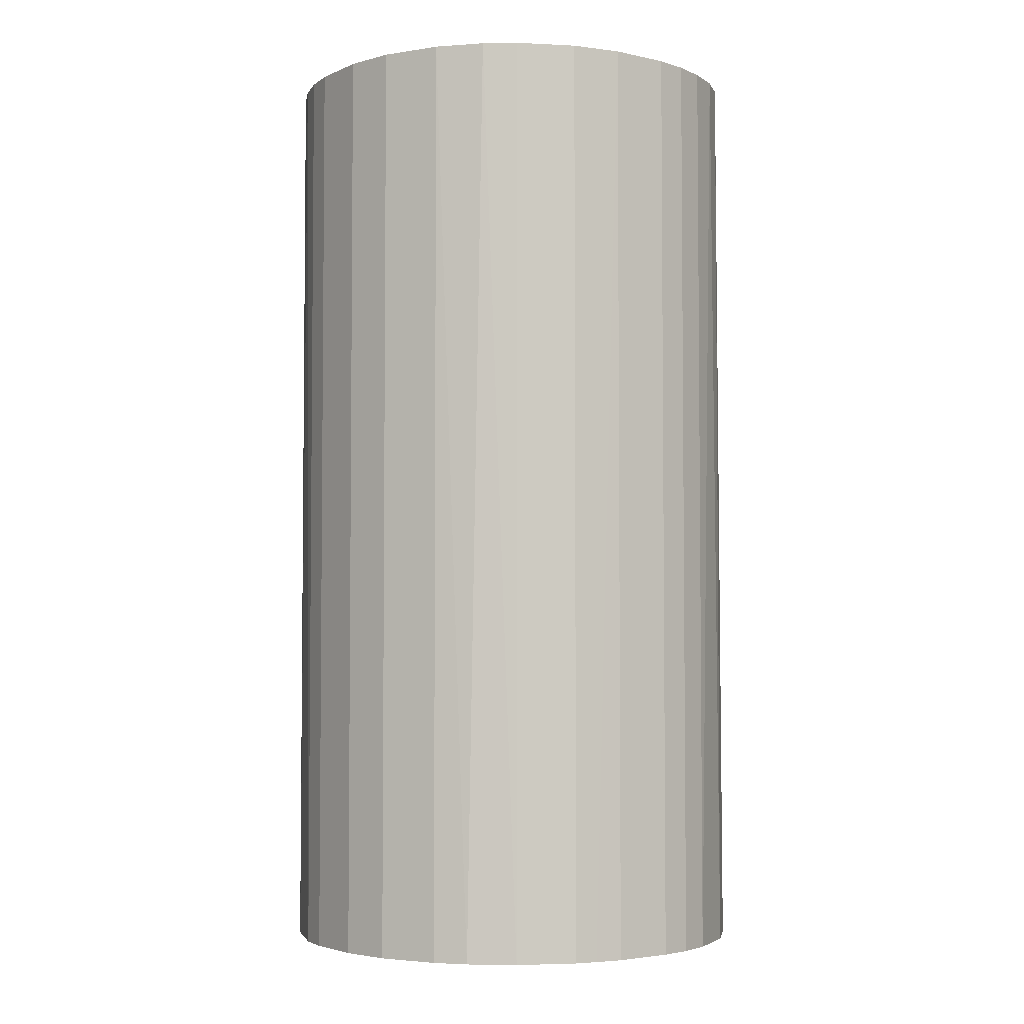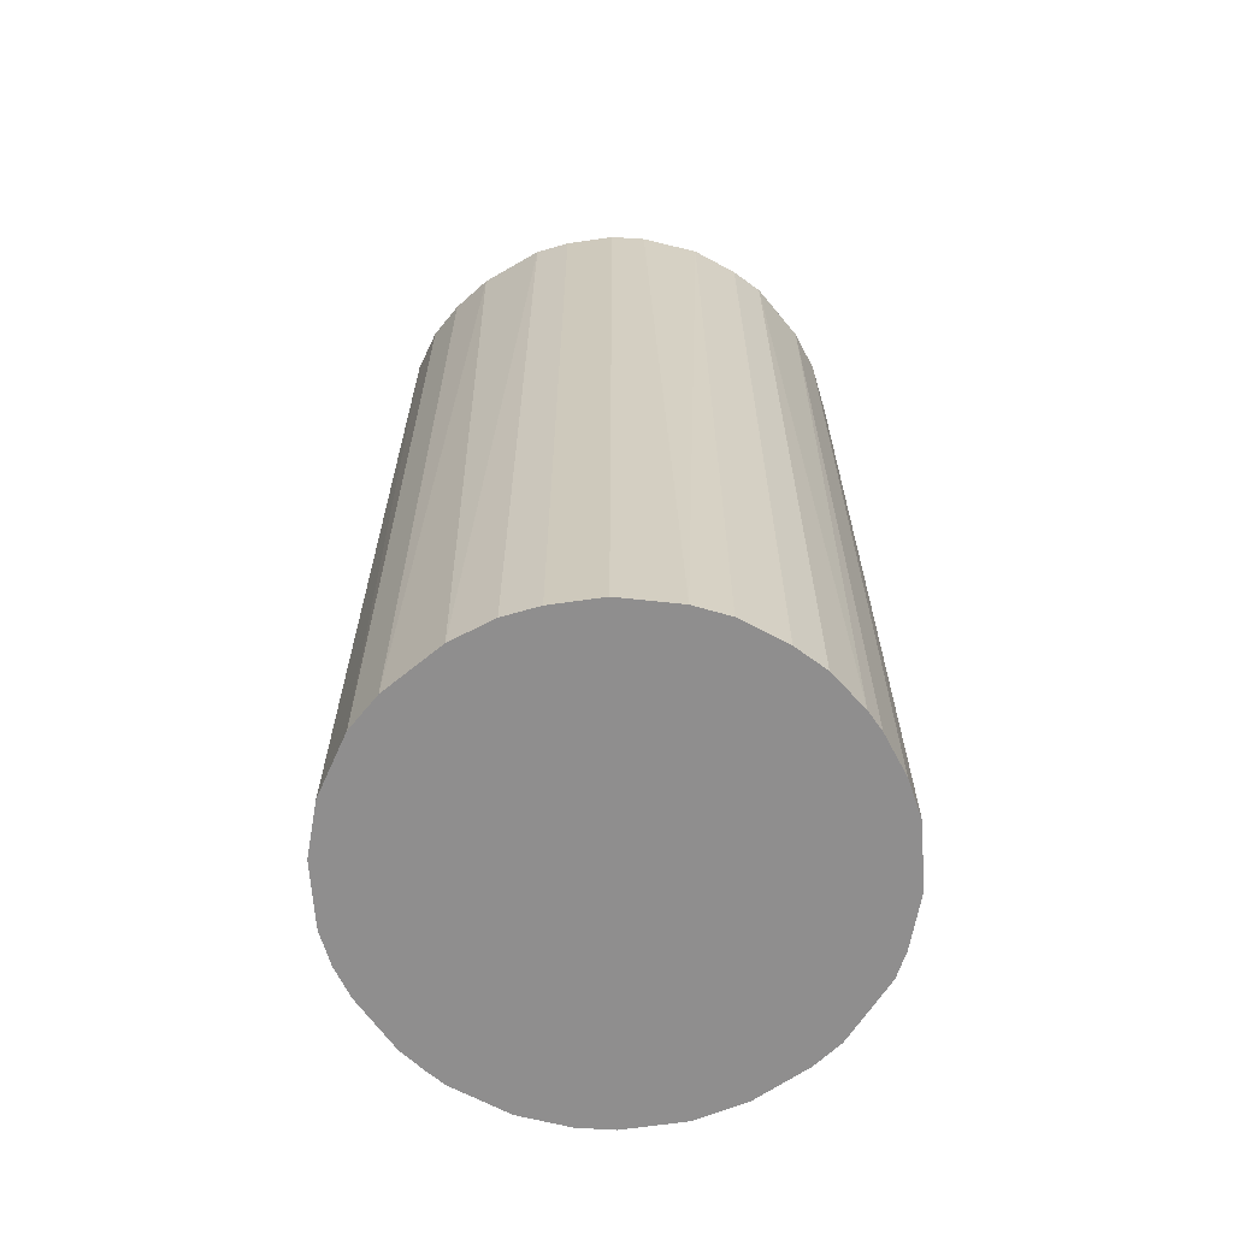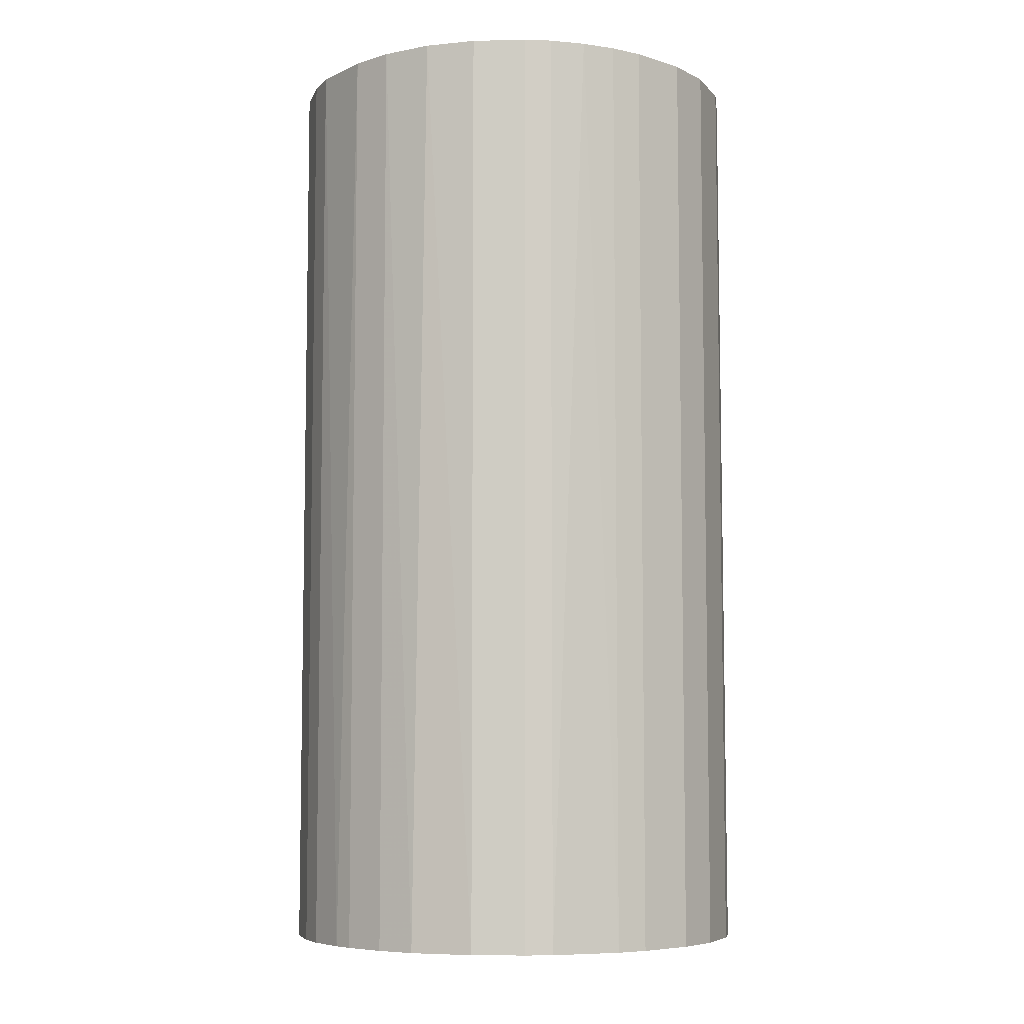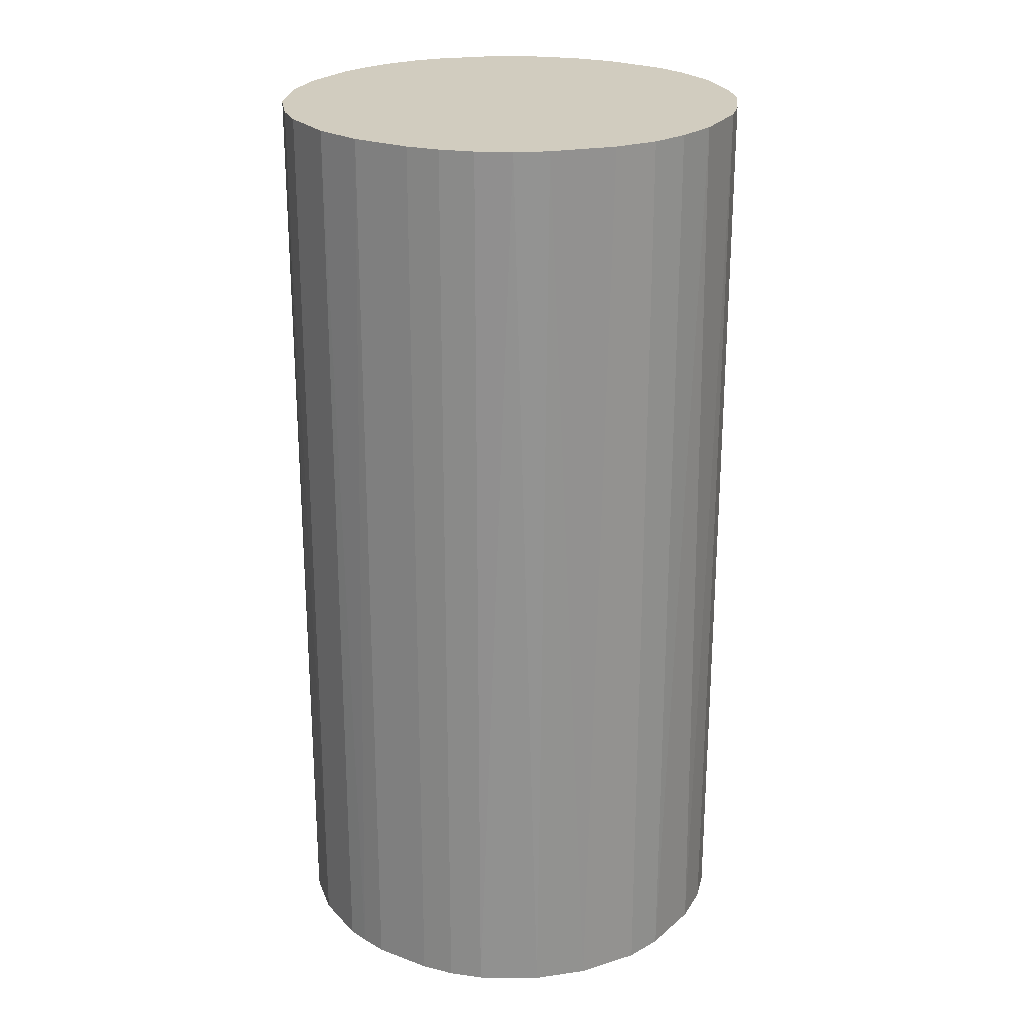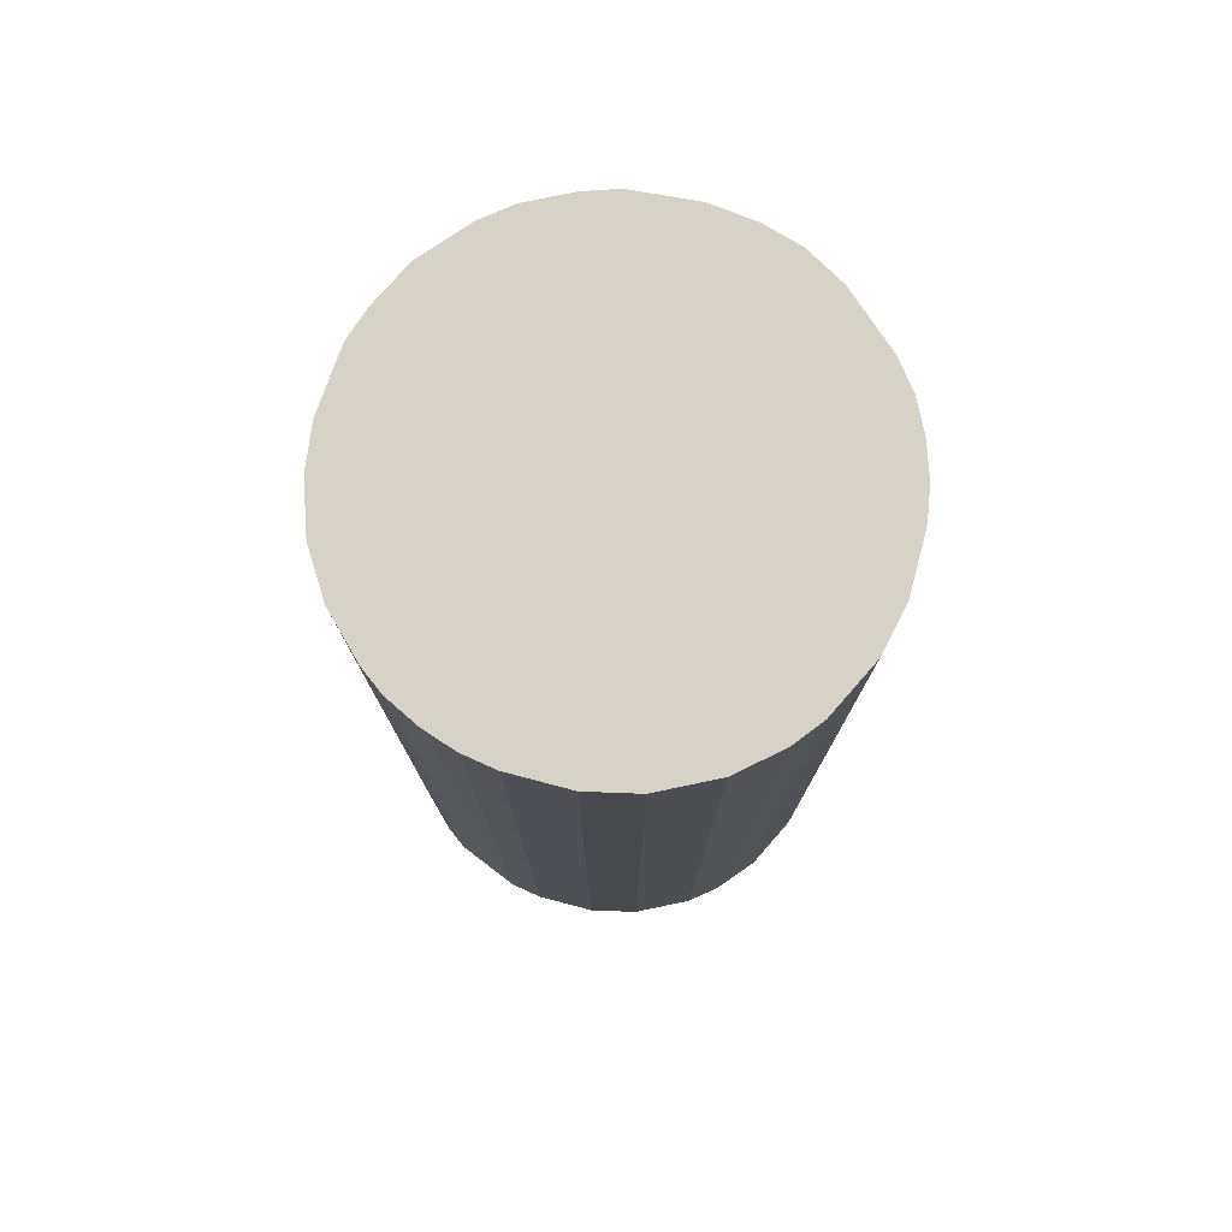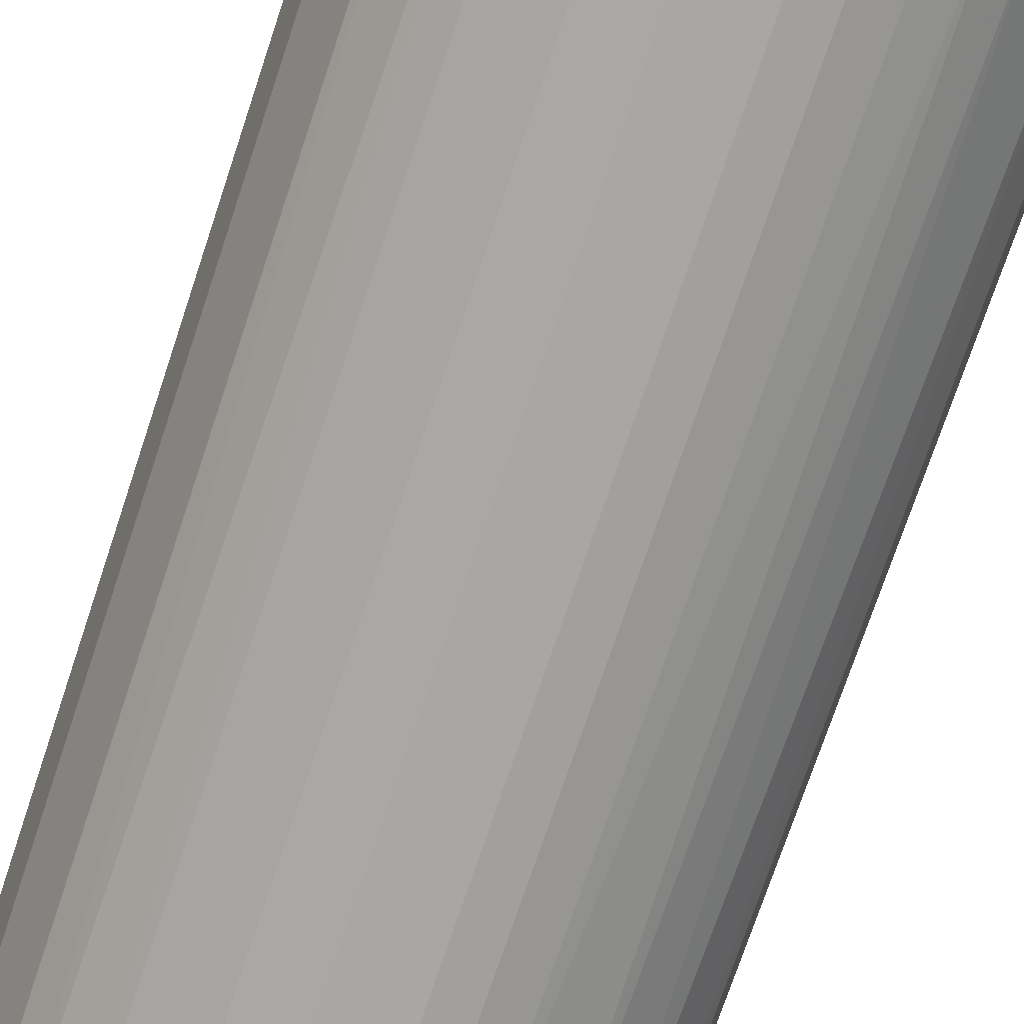
<metadata>
{"format":"obj","ext":"obj","renderer":"f3d","projection":"perspective","resolution":1024,"background":"white","views":[{"elev":-3.7,"azim":-35.9,"up":"+Z"},{"elev":-65.0,"azim":124.9,"up":"+Z"},{"elev":-6.7,"azim":-131.7,"up":"+Z"},{"elev":23.8,"azim":31.6,"up":"+Z"},{"elev":77.6,"azim":-75.3,"up":"+Z"},{"elev":-74.4,"azim":-18.5,"up":"+Y"}]}
</metadata>
<code>
o convex_0
v 0.005696 0.02361 0.04841
v -0.003251 -0.02396 -0.04841
v -0.006049 -0.0234 -0.04841
v 0.005696 0.02361 -0.04841
v -0.0234 0.006256 0.04841
v 0.02025 -0.01332 0.04841
v 0.02417 0.00122 -0.04841
v -0.0206 0.01297 -0.04841
v -0.01668 -0.0178 0.04841
v -0.02284 -0.008287 -0.04841
v 0.02025 0.01353 0.04841
v -0.01053 0.02193 0.04841
v 0.01521 -0.01892 -0.04841
v 0.002897 -0.02396 0.04841
v 0.01633 0.01801 -0.04841
v -0.009408 0.02249 -0.04841
v 0.02417 -0.001013 0.04841
v -0.02284 -0.008287 0.04841
v 0.02249 -0.009408 -0.04841
v -0.0178 -0.01668 -0.04841
v -0.02396 0.002897 -0.04841
v -0.008287 -0.02284 0.04841
v -0.01892 0.01521 0.04841
v 0.01297 -0.0206 0.04841
v 0.006256 -0.0234 -0.04841
v 0.02249 0.009054 -0.04841
v 0.01353 0.02025 0.04841
v -0.001013 0.02417 0.04841
v -0.015 0.01913 -0.04841
v 0.02361 0.005695 0.04841
v -0.01388 -0.02004 -0.04841
v -0.02396 -0.003251 0.04841
v -0.001013 0.02417 -0.04841
v -0.02004 -0.01388 0.04841
v 0.02361 -0.005489 0.04841
v 0.009055 0.02249 -0.04841
v 0.01913 -0.015 -0.04841
v -0.005493 0.02361 0.04841
v 0.02025 0.01353 -0.04841
v -0.003251 -0.02396 0.04841
v -0.02396 -0.003251 -0.04841
v 0.02361 -0.005489 -0.04841
v -0.015 0.01913 0.04841
v 0.01577 -0.01836 0.04841
v 0.009615 -0.02228 0.04841
v 0.009615 -0.02228 -0.04841
v -0.0234 0.006256 -0.04841
v -0.02228 0.009615 0.04841
v 0.01801 0.01633 0.04841
v -0.01388 -0.02004 0.04841
v -0.02004 -0.01388 -0.04841
v 0.02249 -0.009408 0.04841
v 0.01353 0.02025 -0.04841
v 0.002897 -0.02396 -0.04841
v -0.02396 0.002897 0.04841
v 0.02361 0.005695 -0.04841
v -0.008287 -0.02284 -0.04841
v -0.005493 0.02361 -0.04841
v 0.00122 0.02417 -0.04841
v 0.009055 0.02249 0.04841
v 0.02249 0.009054 0.04841
v -0.01892 0.01521 -0.04841
v 0.006256 -0.0234 0.04841
v -0.0206 0.01297 0.04841
f 8 48 64
f 2 3 4
f 1 5 6
f 2 4 7
f 4 3 8
f 6 5 9
f 8 3 10
f 1 6 11
f 5 1 12
f 2 7 13
f 6 9 14
f 7 4 15
f 4 8 16
f 11 6 17
f 9 5 18
f 13 7 19
f 10 3 20
f 8 10 21
f 14 9 22
f 5 12 23
f 6 14 24
f 2 13 25
f 7 15 26
f 1 11 27
f 12 1 28
f 16 8 29
f 12 16 29
f 17 7 30
f 11 17 30
f 20 3 31
f 9 20 31
f 18 5 32
f 10 18 32
f 4 16 33
f 9 18 34
f 18 10 34
f 20 9 34
f 17 6 35
f 4 1 36
f 15 4 36
f 19 6 37
f 13 19 37
f 16 12 38
f 12 28 38
f 28 33 38
f 26 15 39
f 11 26 39
f 3 2 40
f 2 14 40
f 22 3 40
f 14 22 40
f 21 10 41
f 10 32 41
f 32 21 41
f 7 17 42
f 19 7 42
f 17 35 42
f 35 19 42
f 23 12 43
f 12 29 43
f 29 23 43
f 6 24 44
f 24 13 44
f 37 6 44
f 13 37 44
f 24 14 45
f 45 25 46
f 13 24 46
f 25 13 46
f 24 45 46
f 21 5 47
f 8 21 47
f 5 23 48
f 47 5 48
f 8 47 48
f 27 11 49
f 15 27 49
f 11 39 49
f 39 15 49
f 22 9 50
f 9 31 50
f 31 22 50
f 10 20 51
f 34 10 51
f 20 34 51
f 6 19 52
f 35 6 52
f 19 35 52
f 27 15 53
f 15 36 53
f 36 27 53
f 14 2 54
f 25 14 54
f 2 25 54
f 5 21 55
f 32 5 55
f 21 32 55
f 7 26 56
f 30 7 56
f 26 30 56
f 3 22 57
f 31 3 57
f 22 31 57
f 33 16 58
f 16 38 58
f 38 33 58
f 1 4 59
f 28 1 59
f 4 33 59
f 33 28 59
f 1 27 60
f 36 1 60
f 27 36 60
f 26 11 61
f 11 30 61
f 30 26 61
f 8 23 62
f 29 8 62
f 23 29 62
f 14 25 63
f 45 14 63
f 25 45 63
f 23 8 64
f 48 23 64

</code>
